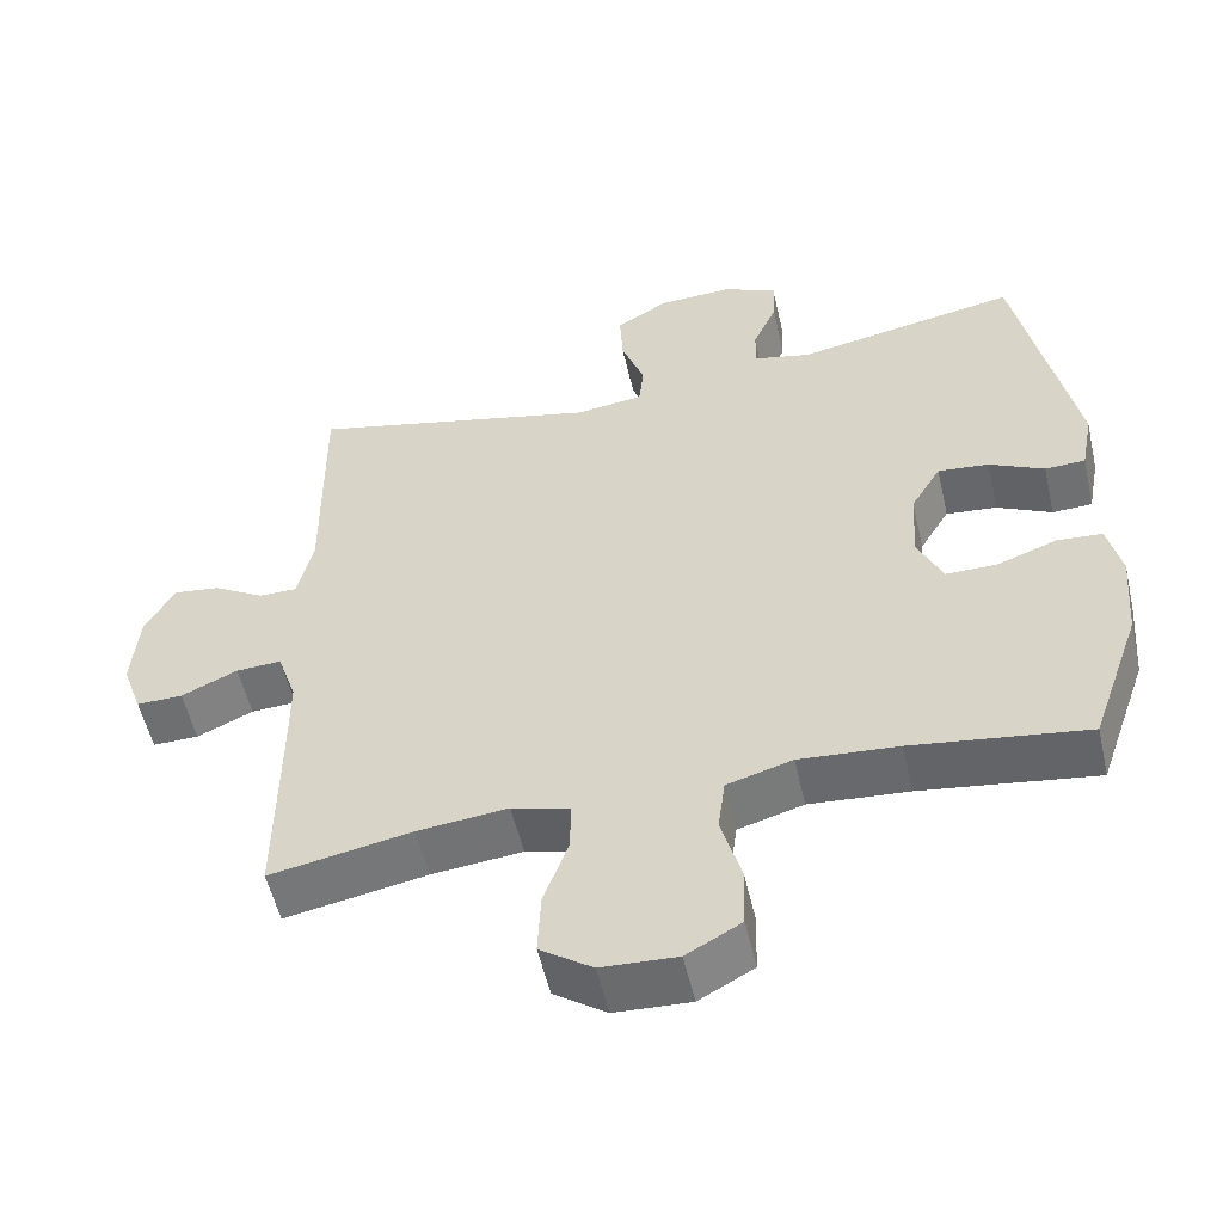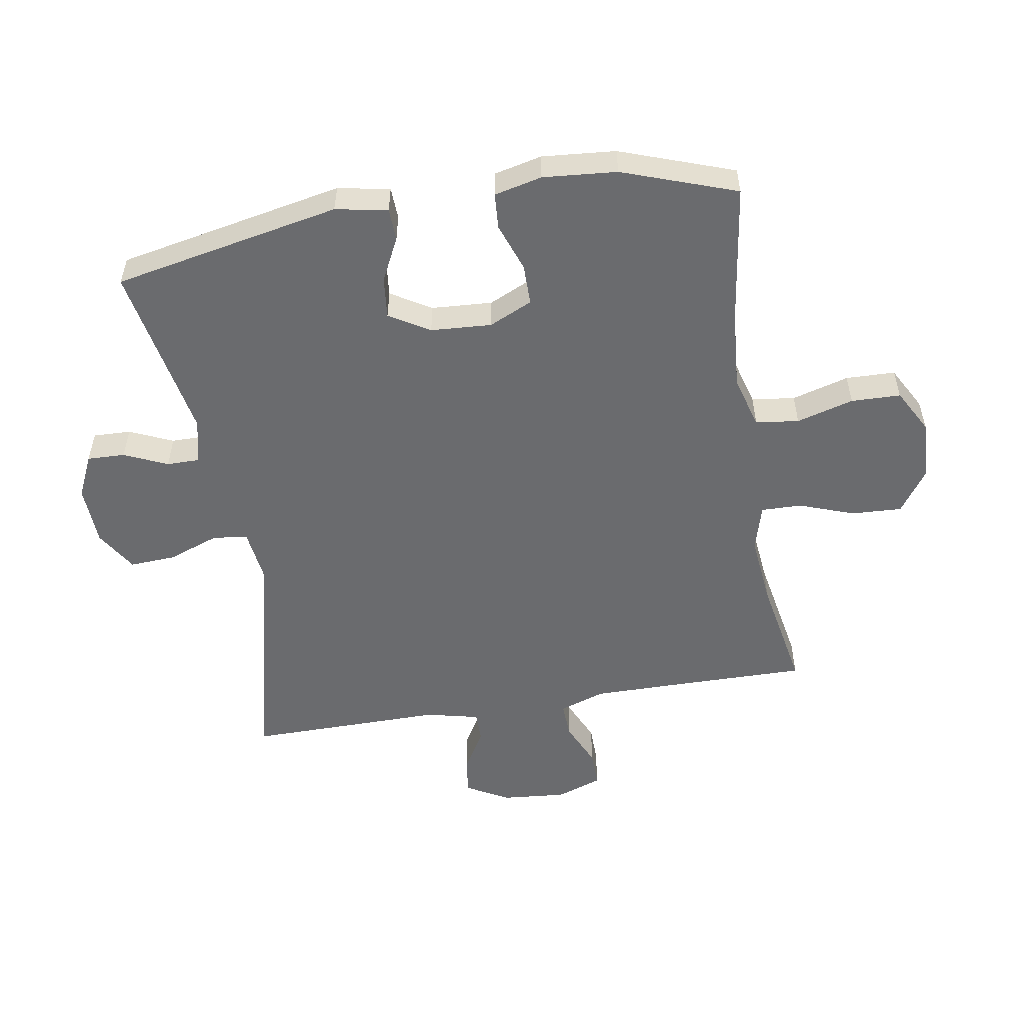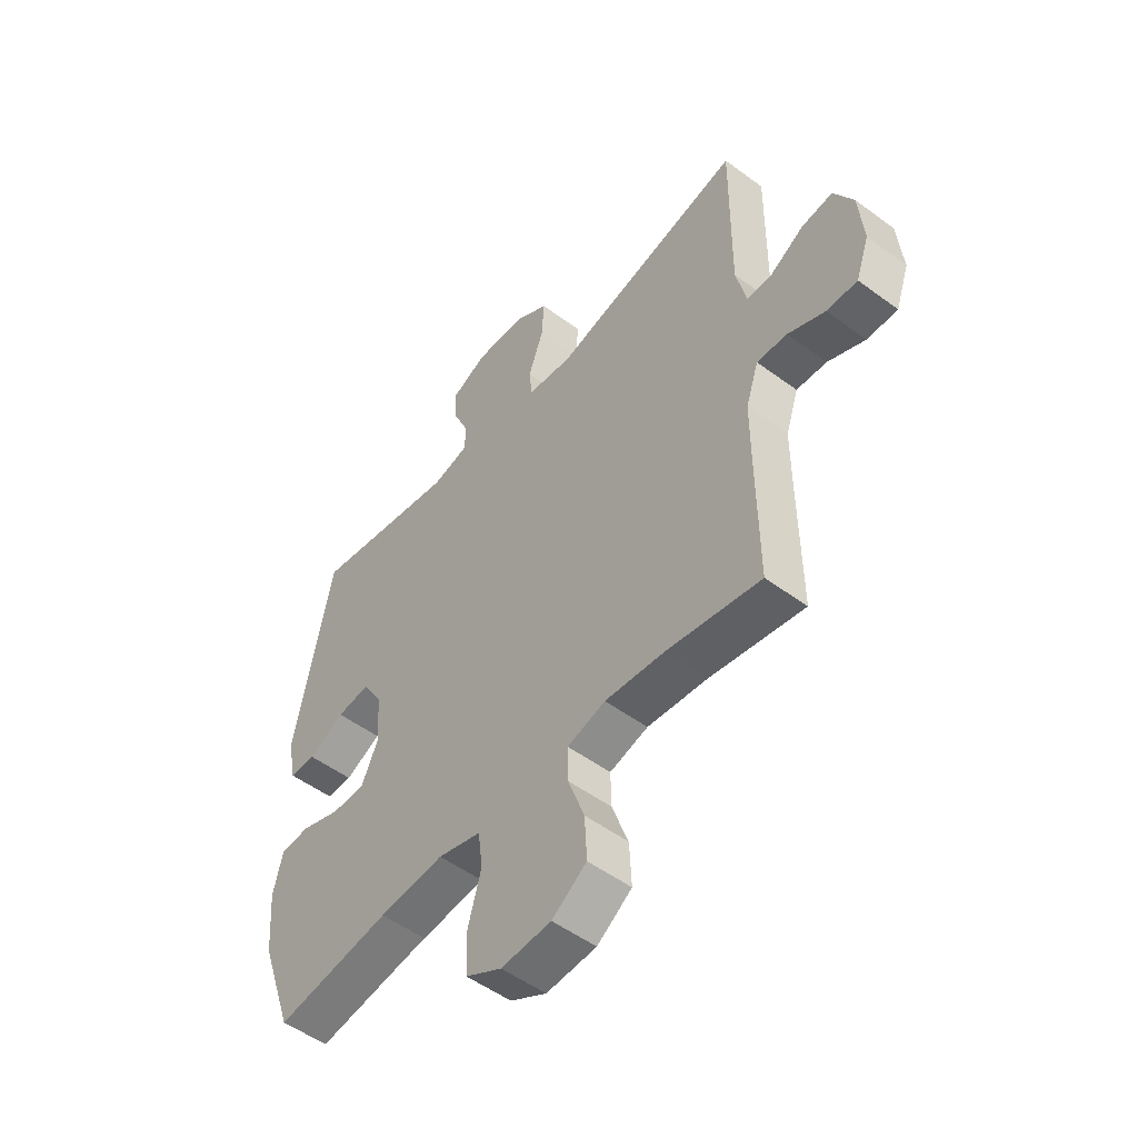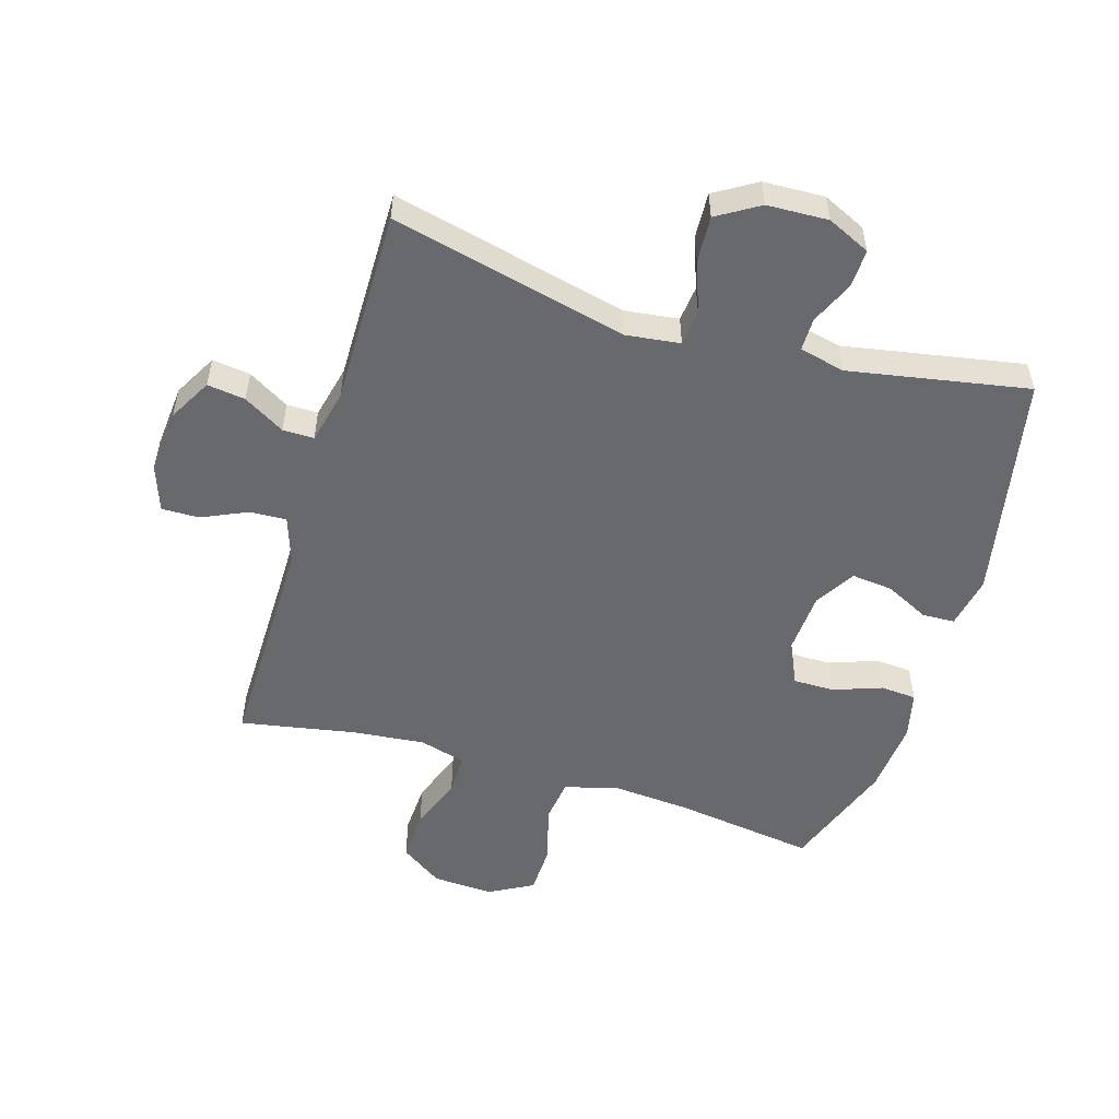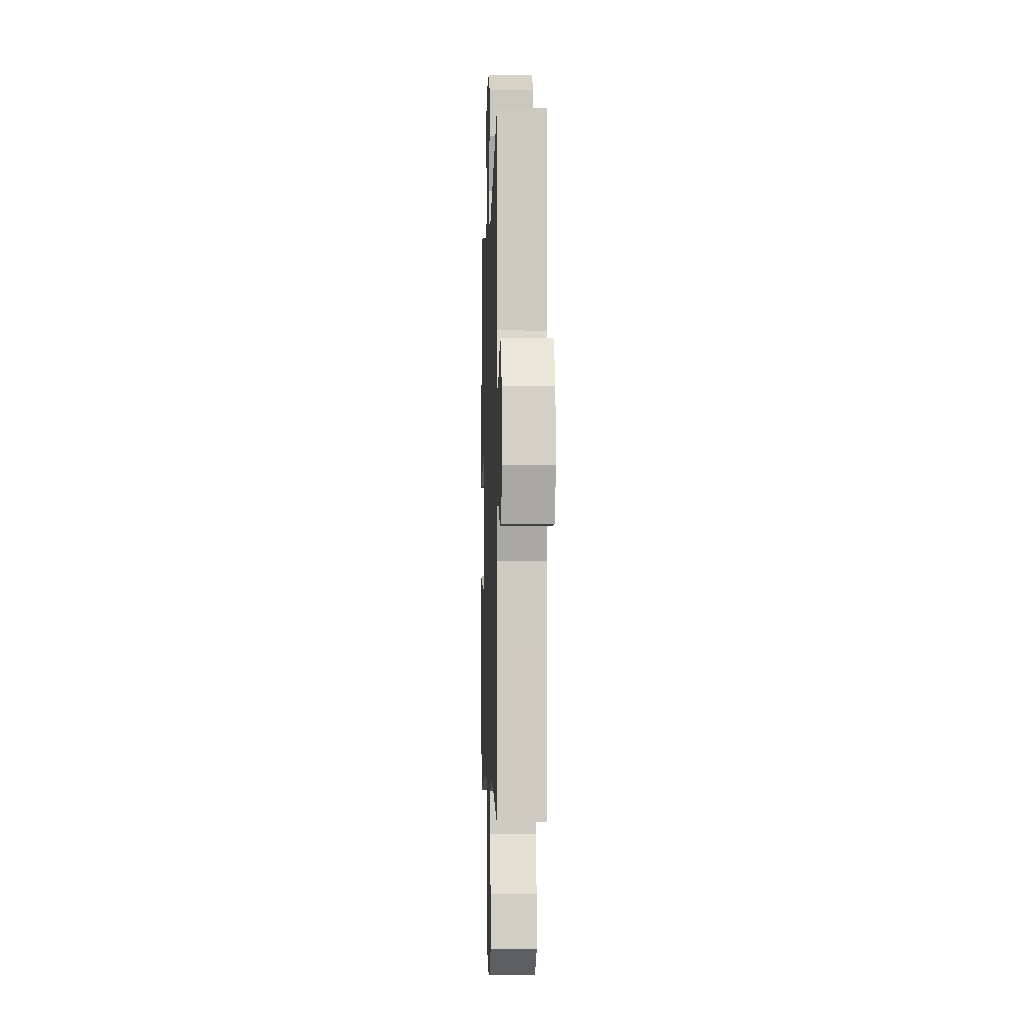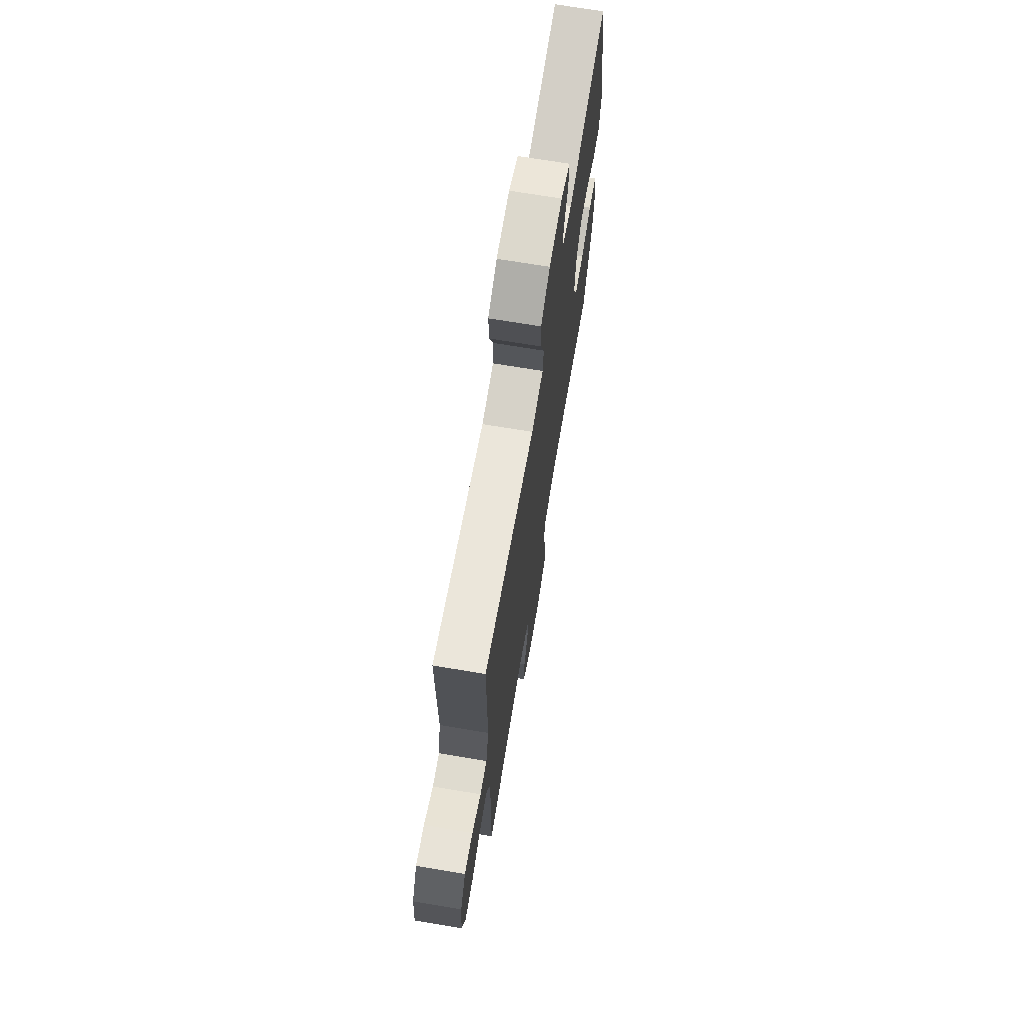
<metadata>
{"format":"obj","ext":"obj","renderer":"f3d","projection":"perspective","resolution":1024,"background":"white","views":[{"elev":-54.2,"azim":12.9,"up":"+Z"},{"elev":-53.4,"azim":99.4,"up":"+Y"},{"elev":-51.8,"azim":-128.7,"up":"+Z"},{"elev":-52.8,"azim":-16.9,"up":"+Y"},{"elev":-4.1,"azim":-91.9,"up":"+Z"},{"elev":70.3,"azim":-80.5,"up":"+Z"}]}
</metadata>
<code>
v -0.5 0.07 -0.5
v -0.498 0.07 -0.256
v -0.498 0.07 -0.139
v -0.523 0.07 -0.065
v -0.582 0.07 -0.068
v -0.655 0.07 -0.101
v -0.715 0.07 -0.102
v -0.741 0.07 -0.028
v -0.732 0.07 0.076
v -0.694 0.07 0.145
v -0.633 0.07 0.137
v -0.567 0.07 0.098
v -0.517 0.07 0.098
v -0.497 0.07 0.184
v -0.5 0.07 0.5
v -0.122 0.07 0.411
v -0.034 0.07 0.422
v -0.028 0.07 0.479
v -0.058 0.07 0.561
v -0.062 0.07 0.635
v 0.005 0.07 0.676
v 0.103 0.07 0.68
v 0.172 0.07 0.648
v 0.17 0.07 0.587
v 0.139 0.07 0.517
v 0.139 0.07 0.464
v 0.212 0.07 0.447
v 0.5 0.07 0.5
v 0.573 0.07 0.133
v 0.557 0.07 0.049
v 0.505 0.07 0.047
v 0.434 0.07 0.082
v 0.368 0.07 0.089
v 0.329 0.07 0.024
v 0.323 0.07 -0.074
v 0.355 0.07 -0.144
v 0.421 0.07 -0.144
v 0.499 0.07 -0.116
v 0.557 0.07 -0.12
v 0.575 0.07 -0.197
v 0.565 0.07 -0.316
v 0.5 0.07 -0.5
v 0.274 0.07 -0.468
v 0.146 0.07 -0.458
v 0.061 0.07 -0.482
v 0.052 0.07 -0.552
v 0.078 0.07 -0.644
v 0.076 0.07 -0.724
v 0.005 0.07 -0.763
v -0.093 0.07 -0.758
v -0.161 0.07 -0.711
v -0.157 0.07 -0.629
v -0.125 0.07 -0.54
v -0.124 0.07 -0.475
v -0.199 0.07 -0.454
v -0.316 0.07 -0.466
v -0.5 0 -0.5
v -0.498 0 -0.256
v -0.498 0 -0.139
v -0.523 0 -0.065
v -0.582 0 -0.068
v -0.655 0 -0.101
v -0.715 0 -0.102
v -0.741 0 -0.028
v -0.732 0 0.076
v -0.694 0 0.145
v -0.633 0 0.137
v -0.567 0 0.098
v -0.517 0 0.098
v -0.497 0 0.184
v -0.5 0 0.5
v -0.122 0 0.411
v -0.034 0 0.422
v -0.028 0 0.479
v -0.058 0 0.561
v -0.062 0 0.635
v 0.005 0 0.676
v 0.103 0 0.68
v 0.172 0 0.648
v 0.17 0 0.587
v 0.139 0 0.517
v 0.139 0 0.464
v 0.212 0 0.447
v 0.5 0 0.5
v 0.573 0 0.133
v 0.557 0 0.049
v 0.505 0 0.047
v 0.434 0 0.082
v 0.368 0 0.089
v 0.329 0 0.024
v 0.323 0 -0.074
v 0.355 0 -0.144
v 0.421 0 -0.144
v 0.499 0 -0.116
v 0.557 0 -0.12
v 0.575 0 -0.197
v 0.565 0 -0.316
v 0.5 0 -0.5
v 0.274 0 -0.468
v 0.146 0 -0.458
v 0.061 0 -0.482
v 0.052 0 -0.552
v 0.078 0 -0.644
v 0.076 0 -0.724
v 0.005 0 -0.763
v -0.093 0 -0.758
v -0.161 0 -0.711
v -0.157 0 -0.629
v -0.125 0 -0.54
v -0.124 0 -0.475
v -0.199 0 -0.454
v -0.316 0 -0.466
f 51 52 53
f 50 51 53
f 49 50 53
f 48 49 53
f 47 48 53
f 46 47 53
f 45 46 53 54
f 44 45 54 55
f 41 42 43
f 40 41 43
f 39 40 43
f 38 39 43
f 37 38 43
f 36 37 43 44
f 35 36 44 55
f 30 31 32
f 29 30 32
f 28 29 32
f 27 28 32
f 26 27 32 33
f 23 24 25
f 22 23 25
f 21 22 25
f 20 21 25
f 19 20 25
f 18 19 25
f 17 18 25 26
f 14 15 16
f 13 14 16 17
f 10 11 12
f 9 10 12
f 8 9 12
f 7 8 12
f 6 7 12
f 5 6 12
f 4 5 12 13
f 26 33 34
f 17 26 34
f 13 17 34
f 4 13 34
f 3 4 34
f 35 55 56
f 34 35 56
f 3 34 56
f 2 3 56
f 1 2 56
f 109 108 107
f 109 107 106
f 109 106 105
f 109 105 104
f 109 104 103
f 109 103 102
f 110 109 102 101
f 111 110 101 100
f 99 98 97
f 99 97 96
f 99 96 95
f 99 95 94
f 99 94 93
f 100 99 93 92
f 111 100 92 91
f 88 87 86
f 88 86 85
f 88 85 84
f 88 84 83
f 89 88 83 82
f 81 80 79
f 81 79 78
f 81 78 77
f 81 77 76
f 81 76 75
f 81 75 74
f 82 81 74 73
f 72 71 70
f 73 72 70 69
f 68 67 66
f 68 66 65
f 68 65 64
f 68 64 63
f 68 63 62
f 68 62 61
f 69 68 61 60
f 90 89 82
f 90 82 73
f 90 73 69
f 90 69 60
f 90 60 59
f 112 111 91
f 112 91 90
f 112 90 59
f 112 59 58
f 112 58 57
f 1 57 58 2
f 2 58 59 3
f 3 59 60 4
f 4 60 61 5
f 5 61 62 6
f 6 62 63 7
f 7 63 64 8
f 8 64 65 9
f 9 65 66 10
f 10 66 67 11
f 11 67 68 12
f 12 68 69 13
f 13 69 70 14
f 14 70 71 15
f 15 71 72 16
f 16 72 73 17
f 17 73 74 18
f 18 74 75 19
f 19 75 76 20
f 20 76 77 21
f 21 77 78 22
f 22 78 79 23
f 23 79 80 24
f 24 80 81 25
f 25 81 82 26
f 26 82 83 27
f 27 83 84 28
f 28 84 85 29
f 29 85 86 30
f 30 86 87 31
f 31 87 88 32
f 32 88 89 33
f 33 89 90 34
f 34 90 91 35
f 35 91 92 36
f 36 92 93 37
f 37 93 94 38
f 38 94 95 39
f 39 95 96 40
f 40 96 97 41
f 41 97 98 42
f 42 98 99 43
f 43 99 100 44
f 44 100 101 45
f 45 101 102 46
f 46 102 103 47
f 47 103 104 48
f 48 104 105 49
f 49 105 106 50
f 50 106 107 51
f 51 107 108 52
f 52 108 109 53
f 53 109 110 54
f 54 110 111 55
f 55 111 112 56
f 56 112 57 1

</code>
